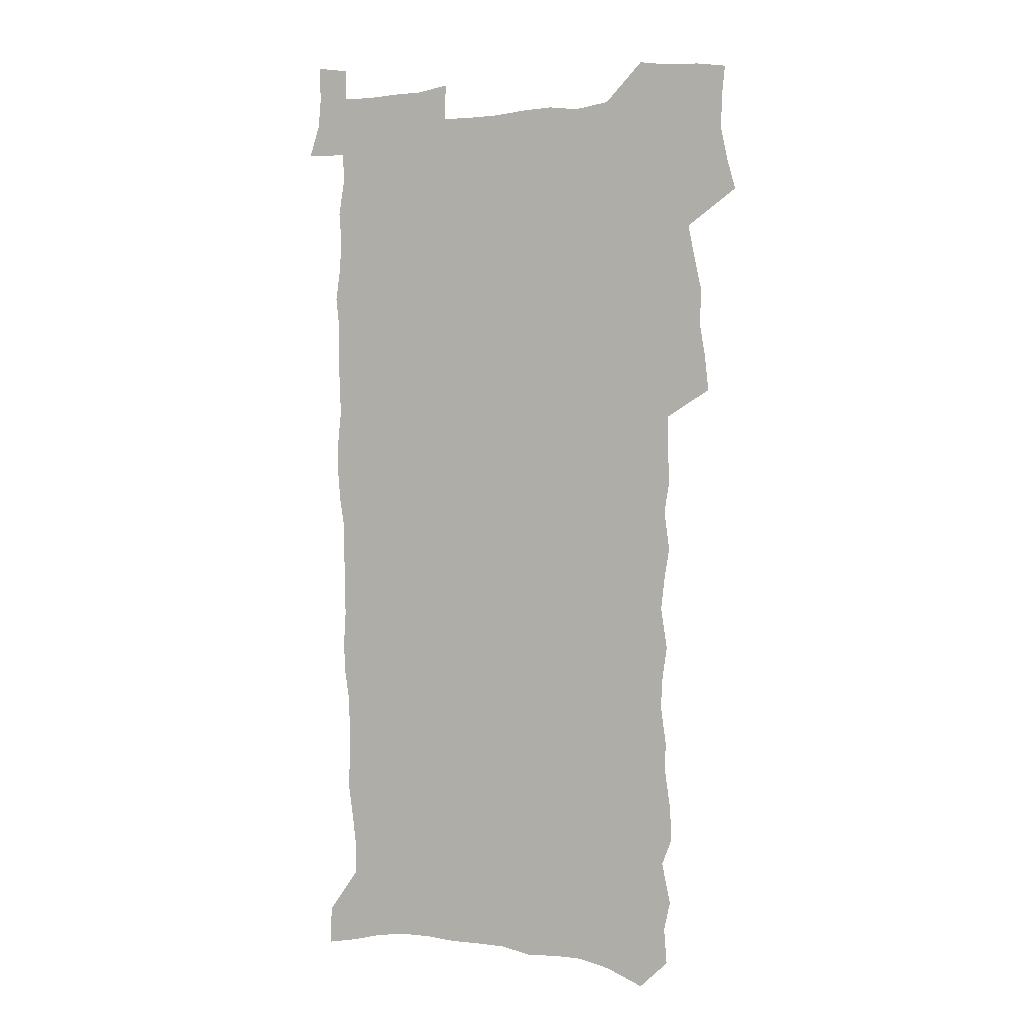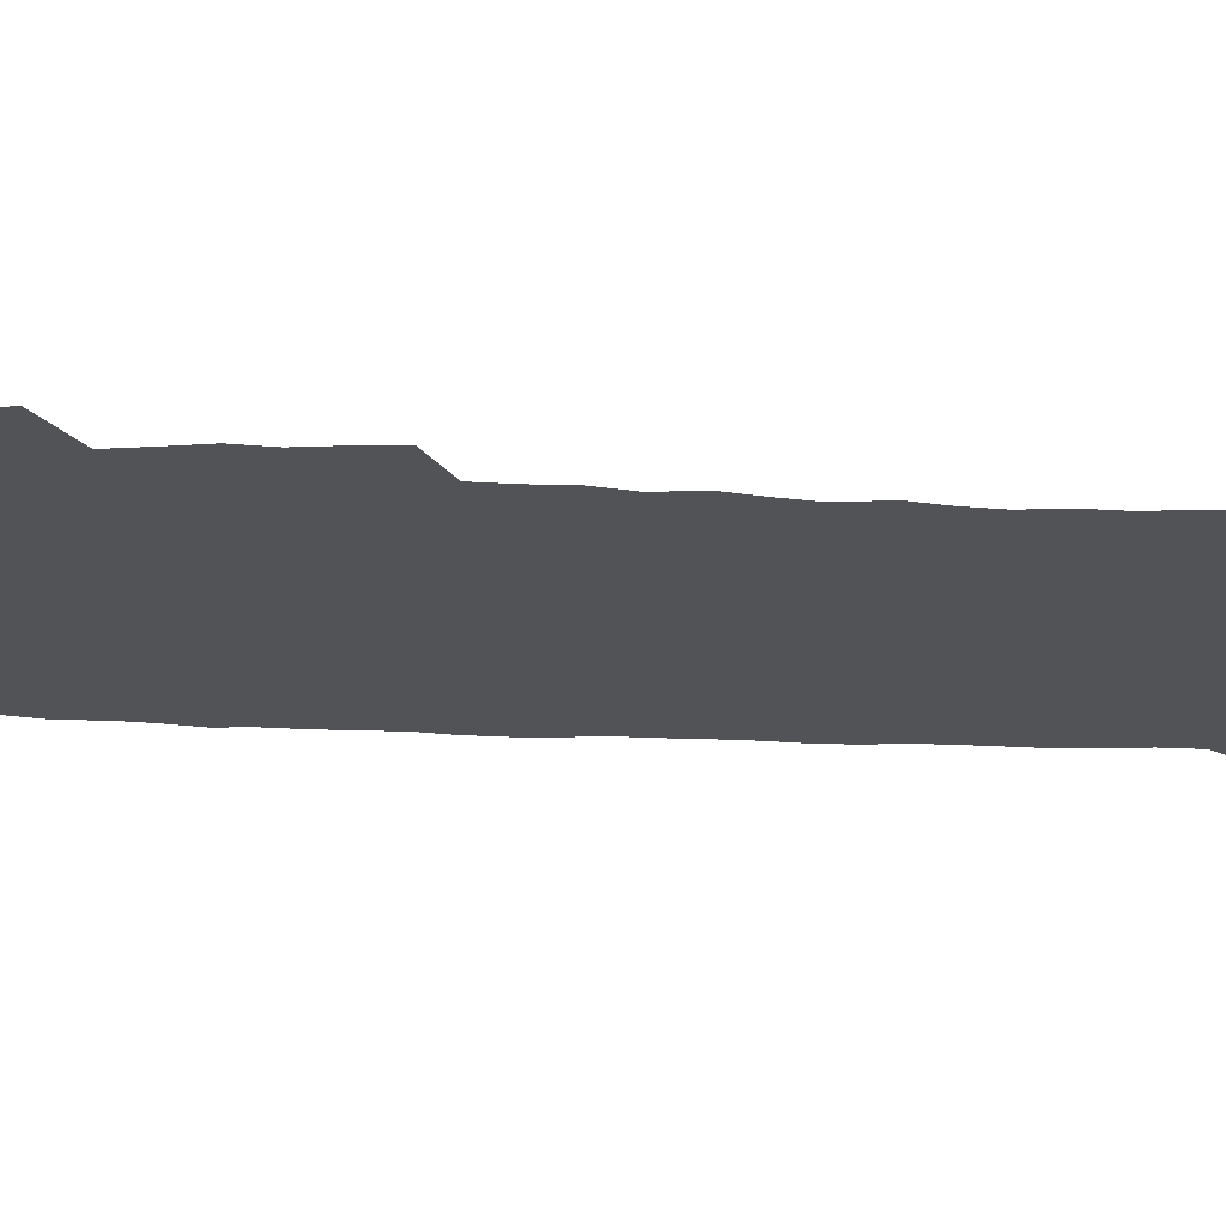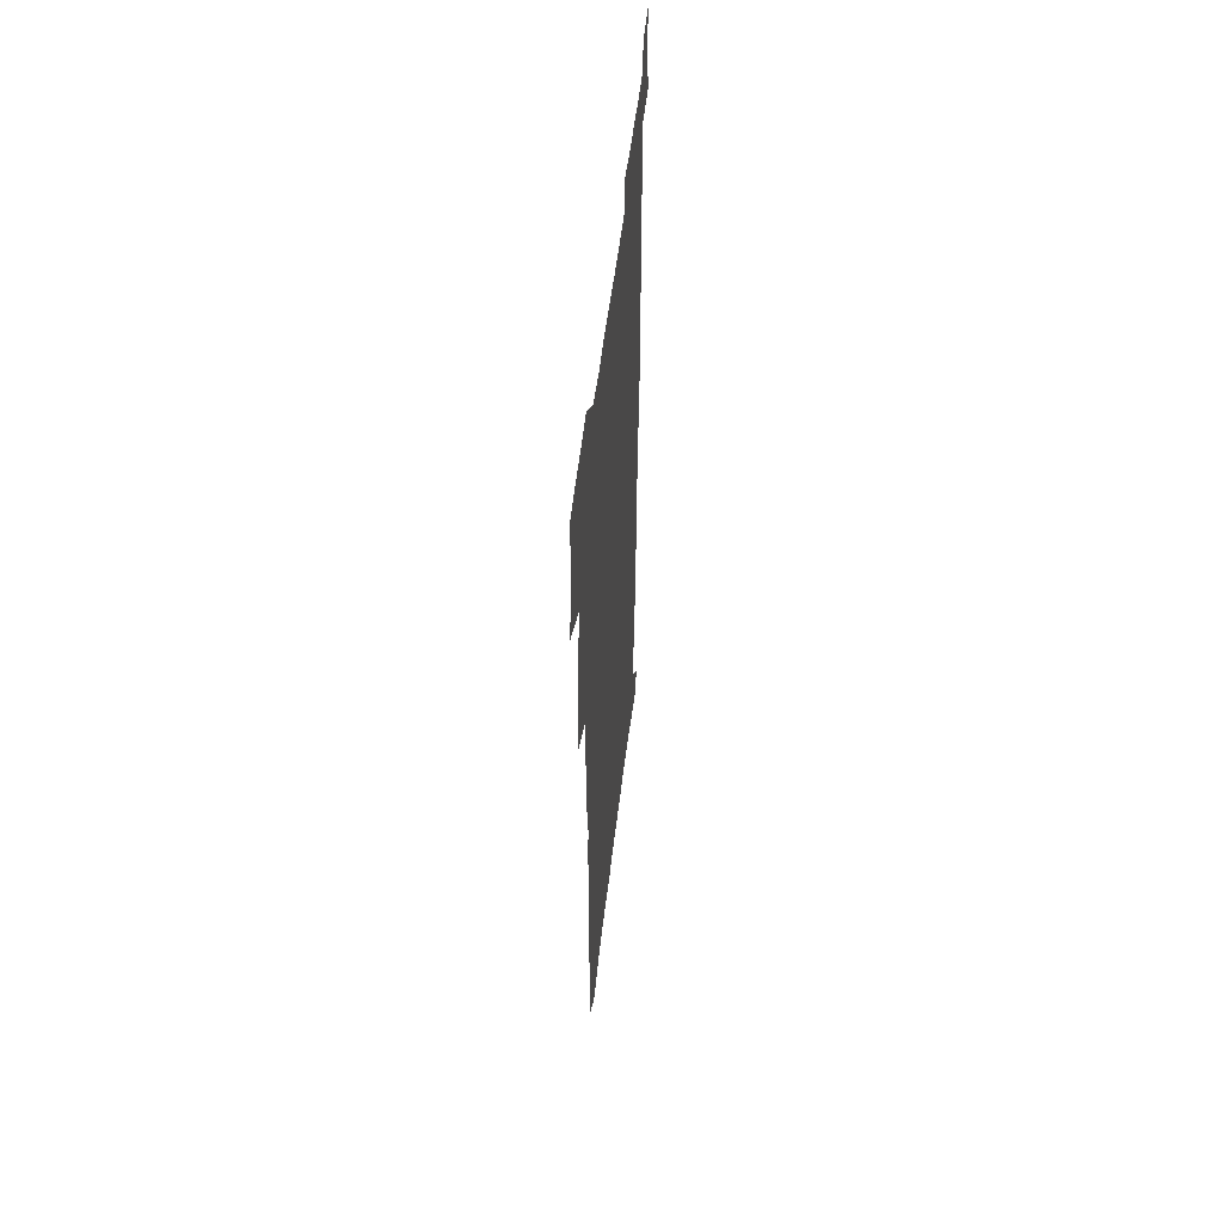
<metadata>
{"format":"obj","ext":"obj","renderer":"f3d","projection":"perspective","resolution":1024,"background":"white","views":[{"elev":1.2,"azim":-154.0,"up":"+Y"},{"elev":-22.0,"azim":-95.8,"up":"+Z"},{"elev":55.9,"azim":-83.1,"up":"+Y"}]}
</metadata>
<code>
v 457.1 524.8 0
v 461.2 539.3 0
v 464.3 554 0
v 464.1 568.8 0
v 462.4 584.3 0
v 470.7 427.8 0
v 472.4 444.2 0
v 475.2 460.8 0
v 474.3 476.1 0
v 477.9 492.2 0
v 481.1 508.2 0
v 481 522.9 0
v 477.7 538.5 0
v 482.7 552.7 0
v 480.2 568.5 0
v 476.9 586.6 0
v 491.9 145.1 0
v 493.2 161.8 0
v 490.3 175 0
v 494.3 194.3 0
v 489.5 206.4 0
v 490.2 222.2 0
v 492.8 239.4 0
v 492.7 254.6 0
v 495.2 271.8 0
v 494.3 286.8 0
v 492.1 301.1 0
v 495.1 320.3 0
v 493.4 335.2 0
v 490.9 350 0
v 493.4 368.2 0
v 490.9 383.2 0
v 491.7 399.5 0
v 491.6 415.2 0
v 494.3 432.1 0
v 493.8 447.2 0
v 495.7 462.9 0
v 495.8 477.9 0
v 495.7 492.8 0
v 498 508.3 0
v 497.7 523.2 0
v 498.3 537.9 0
v 496.9 553.6 0
v 494.8 569.9 0
v 491.9 587.5 0
v 505.8 132.1 0
v 510.9 153.9 0
v 514.1 172.6 0
v 511.6 185.8 0
v 512.8 202.5 0
v 513.1 218.1 0
v 515.6 235.6 0
v 516.4 251.2 0
v 516 266 0
v 514.4 280 0
v 513.9 295 0
v 511 308.6 0
v 511.8 325.1 0
v 512.2 341.3 0
v 511.6 356.7 0
v 511.9 372.7 0
v 513.2 389 0
v 513.4 404 0
v 510.1 418.2 0
v 511.4 434 0
v 512.8 449.5 0
v 512.7 464.1 0
v 511 478.6 0
v 513.2 493.7 0
v 513.7 508.4 0
v 514.4 523 0
v 513.6 538 0
v 512 553.8 0
v 510 570 0
v 506.4 589.8 0
v 523.4 139.1 0
v 526.2 157.8 0
v 529.6 178.1 0
v 528.3 191.8 0
v 529.9 209 0
v 531.2 225.5 0
v 531.6 240.8 0
v 532 256.1 0
v 531.8 270.9 0
v 531.1 285.5 0
v 530.3 300.2 0
v 530.1 315.5 0
v 530.1 330.8 0
v 529.7 345.9 0
v 529 360.7 0
v 528.9 376 0
v 529 391.2 0
v 528.7 406.2 0
v 528.1 420.9 0
v 528.2 435.9 0
v 527.6 450.4 0
v 528 465 0
v 530.7 480.2 0
v 529.7 494.3 0
v 529.6 508.6 0
v 529.4 523 0
v 529.5 537.4 0
v 527.9 553 0
v 524.6 571.7 0
v 538.6 142.3 0
v 541.5 162.1 0
v 543.4 180.4 0
v 546 199.6 0
v 546.3 214.9 0
v 546.7 230.2 0
v 546.8 245 0
v 546.4 259.4 0
v 546 273.9 0
v 545.9 288.9 0
v 545.4 303.6 0
v 545.7 319.2 0
v 544.8 333.2 0
v 544.5 348.1 0
v 544.1 362.8 0
v 544.8 378.7 0
v 543.9 392.8 0
v 545.3 408.8 0
v 544.5 422.8 0
v 544.7 437.5 0
v 545.1 452.1 0
v 545.1 466.3 0
v 544.9 480.5 0
v 544.8 494.7 0
v 544.7 508.7 0
v 544.2 523 0
v 545.3 536.7 0
v 542.7 553.4 0
v 541.3 569.5 0
v 552.8 142.3 0
v 555.2 161.8 0
v 558 183.8 0
v 559.9 202.9 0
v 560.2 217.5 0
v 560.9 233.3 0
v 560.5 247.2 0
v 560.6 262.1 0
v 560.3 276.6 0
v 559.7 290.9 0
v 559.9 306.4 0
v 559.2 320.4 0
v 559.3 335.4 0
v 559 350 0
v 558.2 363.7 0
v 559 379.8 0
v 558.9 394.4 0
v 559.5 409.6 0
v 559.3 423.8 0
v 559 437.9 0
v 559.6 452.6 0
v 559.5 466.7 0
v 559.4 480.9 0
v 559.3 494.9 0
v 559.3 509 0
v 559 523 0
v 559.3 536.7 0
v 558.1 552.1 0
v 555.6 571.6 0
v 566.9 141.2 0
v 570.5 166.8 0
v 571.5 184 0
v 572.8 202.6 0
v 574.2 221.4 0
v 574.4 235.3 0
v 574 248.8 0
v 574 263.4 0
v 574 278.4 0
v 573.9 293 0
v 573.7 307.8 0
v 573.8 322.8 0
v 573.4 337.1 0
v 572.5 350.8 0
v 573.7 367.1 0
v 573.9 381.9 0
v 573.7 395.9 0
v 573.8 410.3 0
v 573.7 424.5 0
v 573.7 438.7 0
v 574.1 453.2 0
v 573.6 467.2 0
v 573.7 481.2 0
v 574 495.3 0
v 573.8 509.2 0
v 573.5 523.2 0
v 573.2 537.5 0
v 572.3 552.9 0
v 570.7 571.1 0
v 582.1 144 0
v 584.4 168.3 0
v 585.4 186.1 0
v 586.2 203.7 0
v 586.9 219.7 0
v 587.1 235.9 0
v 587.3 249.8 0
v 587.3 263.6 0
v 587.5 280.1 0
v 587.2 293.5 0
v 587.3 309 0
v 587.3 323.2 0
v 587.4 338.7 0
v 587.2 352.8 0
v 587.4 367.6 0
v 587.4 381.5 0
v 587.7 396.4 0
v 587.7 410.5 0
v 587.7 424.8 0
v 587.7 438.8 0
v 587.8 453.4 0
v 588 467.5 0
v 587.9 481.4 0
v 587.9 495.4 0
v 588 509.4 0
v 587.8 523.4 0
v 587.6 537.5 0
v 586.9 553 0
v 586 569.9 0
v 596.8 144.1 0
v 598.1 167.1 0
v 599 187.8 0
v 599.4 203.6 0
v 599.8 219.1 0
v 599.7 236.4 0
v 600.6 248.7 0
v 600.6 263.4 0
v 600.6 279.9 0
v 600.6 294.1 0
v 600.8 308.3 0
v 600.7 323 0
v 600.8 339.7 0
v 600.9 353 0
v 601.3 368.3 0
v 601.3 382.5 0
v 601.6 396.3 0
v 601.6 410.7 0
v 601.7 424.7 0
v 601.7 438.8 0
v 601.9 453.7 0
v 602 467.5 0
v 602 481.6 0
v 602 495.6 0
v 602.1 509.6 0
v 602 523.4 0
v 601.8 537.2 0
v 601.3 554.1 0
v 600.8 569.9 0
v 611.4 143.8 0
v 611.9 164.6 0
v 612.5 186.3 0
v 612.7 204 0
v 613.1 218.3 0
v 613.3 234 0
v 613.6 249.9 0
v 613.8 263.1 0
v 613.7 280.1 0
v 613.9 294.1 0
v 614.3 308 0
v 614.4 323.2 0
v 614.4 338.4 0
v 614.6 353.8 0
v 614.9 367.7 0
v 615.4 381.5 0
v 615.3 396.5 0
v 615.6 410.4 0
v 615.7 424.6 0
v 615.7 439.3 0
v 615.9 453.4 0
v 616 467.5 0
v 616.2 481.6 0
v 616.5 495.8 0
v 616.3 510 0
v 616.2 524 0
v 615.9 538.1 0
v 616 553.2 0
v 615.6 570.2 0
v 615.1 587.5 0
v 626 144.8 0
v 625.9 168.4 0
v 626.4 183.5 0
v 625.7 203.5 0
v 626.4 217.6 0
v 627 232 0
v 626.9 248.2 0
v 627 263.7 0
v 627.3 278.3 0
v 627.8 292.1 0
v 628 307.1 0
v 628.1 322.3 0
v 628.1 338 0
v 628.1 352.9 0
v 628.6 367.1 0
v 629.3 381.1 0
v 629.5 395.6 0
v 629.6 410 0
v 630 424.1 0
v 630.8 438.1 0
v 630.1 453.3 0
v 630 467.4 0
v 630.4 481.5 0
v 630.7 495.8 0
v 630.7 510.1 0
v 630.6 524.3 0
v 630.5 538.7 0
v 630.5 553.3 0
v 630.7 568.7 0
v 630.6 585.2 0
v 640.5 144.6 0
v 639.6 166.5 0
v 640.1 182.4 0
v 640.2 199 0
v 640.6 214.5 0
v 640.8 229.8 0
v 640.6 246.1 0
v 642.3 259.6 0
v 641.4 276.3 0
v 640.8 292.6 0
v 641.4 306.5 0
v 642.4 320.5 0
v 642.5 335.7 0
v 644.2 349.5 0
v 643 365.5 0
v 644.1 379.4 0
v 645.3 393.5 0
v 644.6 408.8 0
v 644.6 423.4 0
v 645 437.9 0
v 644.4 452.7 0
v 646.1 466.8 0
v 645.1 481.4 0
v 645.6 495.7 0
v 645.7 510.1 0
v 645.6 524.6 0
v 645.4 539.1 0
v 645.4 553.9 0
v 645.4 568.7 0
v 645.4 585.3 0
v 655.1 142.5 0
v 653 165.5 0
v 654.4 179.5 0
v 655.2 194.6 0
v 655 211.2 0
v 654.9 227.1 0
v 655.7 242 0
v 656.4 257 0
v 656.3 272.8 0
v 657.2 287.6 0
v 657.8 302.3 0
v 656.7 318.4 0
v 658.8 332.1 0
v 659.6 346.6 0
v 657.9 363.2 0
v 659.6 377.2 0
v 660.6 391.8 0
v 659.8 407.3 0
v 659.9 422.1 0
v 661 436.5 0
v 660.7 451.3 0
v 662.2 465.8 0
v 661.1 480.9 0
v 661 495.5 0
v 661.2 510.1 0
v 662.2 524.9 0
v 661.2 539.8 0
v 660.8 554.7 0
v 660.1 569.2 0
v 660.2 584.7 0
v 670.4 138.6 0
v 668.9 158.9 0
v 669.5 174.8 0
v 669.6 191 0
v 671.4 205.3 0
v 673.5 219.5 0
v 673.3 235.5 0
v 673.1 251.4 0
v 673.6 266.7 0
v 675.8 280.9 0
v 676.7 295.9 0
v 675.7 312.2 0
v 675.8 327.7 0
v 676.4 342.8 0
v 676.4 358.5 0
v 678.7 372.9 0
v 680.1 387.7 0
v 680 403.3 0
v 678.3 419.4 0
v 679 434.4 0
v 679.5 449.5 0
v 679.2 464.7 0
v 680.9 479.5 0
v 678.8 495 0
v 677.8 510 0
v 679 524.9 0
v 676.4 540.8 0
v 676.5 555.9 0
v 675.4 570.4 0
v 675.1 585.3 0
v 674.6 600 0
v 685.2 135.7 0
v 684.6 153.6 0
v 696.8 556.7 0
v 691.7 572.3 0
v 690.4 586.7 0
v 691.2 602.8 0
f 11 12 1
f 1 12 2
f 12 13 2
f 2 13 3
f 13 14 3
f 3 14 4
f 14 15 4
f 4 15 5
f 15 16 5
f 34 35 6
f 6 35 7
f 35 36 7
f 7 36 8
f 36 37 8
f 8 37 9
f 37 38 9
f 9 38 10
f 38 39 10
f 10 39 11
f 39 40 11
f 11 40 12
f 40 41 12
f 12 41 13
f 41 42 13
f 13 42 14
f 42 43 14
f 14 43 15
f 43 44 15
f 15 44 16
f 44 45 16
f 46 47 17
f 17 47 18
f 47 48 18
f 18 48 19
f 48 49 19
f 19 49 20
f 49 50 20
f 20 50 21
f 50 51 21
f 21 51 22
f 51 52 22
f 22 52 23
f 52 53 23
f 23 53 24
f 53 54 24
f 24 54 25
f 54 55 25
f 25 55 26
f 55 56 26
f 26 56 27
f 56 57 27
f 27 57 28
f 57 58 28
f 28 58 29
f 58 59 29
f 29 59 30
f 59 60 30
f 30 60 31
f 60 61 31
f 31 61 32
f 61 62 32
f 32 62 33
f 62 63 33
f 33 63 34
f 63 64 34
f 34 64 35
f 64 65 35
f 35 65 36
f 65 66 36
f 36 66 37
f 66 67 37
f 37 67 38
f 67 68 38
f 38 68 39
f 68 69 39
f 39 69 40
f 69 70 40
f 40 70 41
f 70 71 41
f 41 71 42
f 71 72 42
f 42 72 43
f 72 73 43
f 43 73 44
f 73 74 44
f 44 74 45
f 74 75 45
f 46 76 47
f 76 77 47
f 47 77 48
f 77 78 48
f 48 78 49
f 78 79 49
f 49 79 50
f 79 80 50
f 50 80 51
f 80 81 51
f 51 81 52
f 81 82 52
f 52 82 53
f 82 83 53
f 53 83 54
f 83 84 54
f 54 84 55
f 84 85 55
f 55 85 56
f 85 86 56
f 56 86 57
f 86 87 57
f 57 87 58
f 87 88 58
f 58 88 59
f 88 89 59
f 59 89 60
f 89 90 60
f 60 90 61
f 90 91 61
f 61 91 62
f 91 92 62
f 62 92 63
f 92 93 63
f 63 93 64
f 93 94 64
f 64 94 65
f 94 95 65
f 65 95 66
f 95 96 66
f 66 96 67
f 96 97 67
f 67 97 68
f 97 98 68
f 68 98 69
f 98 99 69
f 69 99 70
f 99 100 70
f 70 100 71
f 100 101 71
f 71 101 72
f 101 102 72
f 72 102 73
f 102 103 73
f 73 103 74
f 103 104 74
f 74 104 75
f 76 105 77
f 105 106 77
f 77 106 78
f 106 107 78
f 78 107 79
f 107 108 79
f 79 108 80
f 108 109 80
f 80 109 81
f 109 110 81
f 81 110 82
f 110 111 82
f 82 111 83
f 111 112 83
f 83 112 84
f 112 113 84
f 84 113 85
f 113 114 85
f 85 114 86
f 114 115 86
f 86 115 87
f 115 116 87
f 87 116 88
f 116 117 88
f 88 117 89
f 117 118 89
f 89 118 90
f 118 119 90
f 90 119 91
f 119 120 91
f 91 120 92
f 120 121 92
f 92 121 93
f 121 122 93
f 93 122 94
f 122 123 94
f 94 123 95
f 123 124 95
f 95 124 96
f 124 125 96
f 96 125 97
f 125 126 97
f 97 126 98
f 126 127 98
f 98 127 99
f 127 128 99
f 99 128 100
f 128 129 100
f 100 129 101
f 129 130 101
f 101 130 102
f 130 131 102
f 102 131 103
f 131 132 103
f 103 132 104
f 132 133 104
f 105 134 106
f 134 135 106
f 106 135 107
f 135 136 107
f 107 136 108
f 136 137 108
f 108 137 109
f 137 138 109
f 109 138 110
f 138 139 110
f 110 139 111
f 139 140 111
f 111 140 112
f 140 141 112
f 112 141 113
f 141 142 113
f 113 142 114
f 142 143 114
f 114 143 115
f 143 144 115
f 115 144 116
f 144 145 116
f 116 145 117
f 145 146 117
f 117 146 118
f 146 147 118
f 118 147 119
f 147 148 119
f 119 148 120
f 148 149 120
f 120 149 121
f 149 150 121
f 121 150 122
f 150 151 122
f 122 151 123
f 151 152 123
f 123 152 124
f 152 153 124
f 124 153 125
f 153 154 125
f 125 154 126
f 154 155 126
f 126 155 127
f 155 156 127
f 127 156 128
f 156 157 128
f 128 157 129
f 157 158 129
f 129 158 130
f 158 159 130
f 130 159 131
f 159 160 131
f 131 160 132
f 160 161 132
f 132 161 133
f 161 162 133
f 134 163 135
f 163 164 135
f 135 164 136
f 164 165 136
f 136 165 137
f 165 166 137
f 137 166 138
f 166 167 138
f 138 167 139
f 167 168 139
f 139 168 140
f 168 169 140
f 140 169 141
f 169 170 141
f 141 170 142
f 170 171 142
f 142 171 143
f 171 172 143
f 143 172 144
f 172 173 144
f 144 173 145
f 173 174 145
f 145 174 146
f 174 175 146
f 146 175 147
f 175 176 147
f 147 176 148
f 176 177 148
f 148 177 149
f 177 178 149
f 149 178 150
f 178 179 150
f 150 179 151
f 179 180 151
f 151 180 152
f 180 181 152
f 152 181 153
f 181 182 153
f 153 182 154
f 182 183 154
f 154 183 155
f 183 184 155
f 155 184 156
f 184 185 156
f 156 185 157
f 185 186 157
f 157 186 158
f 186 187 158
f 158 187 159
f 187 188 159
f 159 188 160
f 188 189 160
f 160 189 161
f 189 190 161
f 161 190 162
f 190 191 162
f 163 192 164
f 192 193 164
f 164 193 165
f 193 194 165
f 165 194 166
f 194 195 166
f 166 195 167
f 195 196 167
f 167 196 168
f 196 197 168
f 168 197 169
f 197 198 169
f 169 198 170
f 198 199 170
f 170 199 171
f 199 200 171
f 171 200 172
f 200 201 172
f 172 201 173
f 201 202 173
f 173 202 174
f 202 203 174
f 174 203 175
f 203 204 175
f 175 204 176
f 204 205 176
f 176 205 177
f 205 206 177
f 177 206 178
f 206 207 178
f 178 207 179
f 207 208 179
f 179 208 180
f 208 209 180
f 180 209 181
f 209 210 181
f 181 210 182
f 210 211 182
f 182 211 183
f 211 212 183
f 183 212 184
f 212 213 184
f 184 213 185
f 213 214 185
f 185 214 186
f 214 215 186
f 186 215 187
f 215 216 187
f 187 216 188
f 216 217 188
f 188 217 189
f 217 218 189
f 189 218 190
f 218 219 190
f 190 219 191
f 219 220 191
f 192 221 193
f 221 222 193
f 193 222 194
f 222 223 194
f 194 223 195
f 223 224 195
f 195 224 196
f 224 225 196
f 196 225 197
f 225 226 197
f 197 226 198
f 226 227 198
f 198 227 199
f 227 228 199
f 199 228 200
f 228 229 200
f 200 229 201
f 229 230 201
f 201 230 202
f 230 231 202
f 202 231 203
f 231 232 203
f 203 232 204
f 232 233 204
f 204 233 205
f 233 234 205
f 205 234 206
f 234 235 206
f 206 235 207
f 235 236 207
f 207 236 208
f 236 237 208
f 208 237 209
f 237 238 209
f 209 238 210
f 238 239 210
f 210 239 211
f 239 240 211
f 211 240 212
f 240 241 212
f 212 241 213
f 241 242 213
f 213 242 214
f 242 243 214
f 214 243 215
f 243 244 215
f 215 244 216
f 244 245 216
f 216 245 217
f 245 246 217
f 217 246 218
f 246 247 218
f 218 247 219
f 247 248 219
f 219 248 220
f 248 249 220
f 221 250 222
f 250 251 222
f 222 251 223
f 251 252 223
f 223 252 224
f 252 253 224
f 224 253 225
f 253 254 225
f 225 254 226
f 254 255 226
f 226 255 227
f 255 256 227
f 227 256 228
f 256 257 228
f 228 257 229
f 257 258 229
f 229 258 230
f 258 259 230
f 230 259 231
f 259 260 231
f 231 260 232
f 260 261 232
f 232 261 233
f 261 262 233
f 233 262 234
f 262 263 234
f 234 263 235
f 263 264 235
f 235 264 236
f 264 265 236
f 236 265 237
f 265 266 237
f 237 266 238
f 266 267 238
f 238 267 239
f 267 268 239
f 239 268 240
f 268 269 240
f 240 269 241
f 269 270 241
f 241 270 242
f 270 271 242
f 242 271 243
f 271 272 243
f 243 272 244
f 272 273 244
f 244 273 245
f 273 274 245
f 245 274 246
f 274 275 246
f 246 275 247
f 275 276 247
f 247 276 248
f 276 277 248
f 248 277 249
f 277 278 249
f 250 280 251
f 280 281 251
f 251 281 252
f 281 282 252
f 252 282 253
f 282 283 253
f 253 283 254
f 283 284 254
f 254 284 255
f 284 285 255
f 255 285 256
f 285 286 256
f 256 286 257
f 286 287 257
f 257 287 258
f 287 288 258
f 258 288 259
f 288 289 259
f 259 289 260
f 289 290 260
f 260 290 261
f 290 291 261
f 261 291 262
f 291 292 262
f 262 292 263
f 292 293 263
f 263 293 264
f 293 294 264
f 264 294 265
f 294 295 265
f 265 295 266
f 295 296 266
f 266 296 267
f 296 297 267
f 267 297 268
f 297 298 268
f 268 298 269
f 298 299 269
f 269 299 270
f 299 300 270
f 270 300 271
f 300 301 271
f 271 301 272
f 301 302 272
f 272 302 273
f 302 303 273
f 273 303 274
f 303 304 274
f 274 304 275
f 304 305 275
f 275 305 276
f 305 306 276
f 276 306 277
f 306 307 277
f 277 307 278
f 307 308 278
f 278 308 279
f 308 309 279
f 280 310 281
f 310 311 281
f 281 311 282
f 311 312 282
f 282 312 283
f 312 313 283
f 283 313 284
f 313 314 284
f 284 314 285
f 314 315 285
f 285 315 286
f 315 316 286
f 286 316 287
f 316 317 287
f 287 317 288
f 317 318 288
f 288 318 289
f 318 319 289
f 289 319 290
f 319 320 290
f 290 320 291
f 320 321 291
f 291 321 292
f 321 322 292
f 292 322 293
f 322 323 293
f 293 323 294
f 323 324 294
f 294 324 295
f 324 325 295
f 295 325 296
f 325 326 296
f 296 326 297
f 326 327 297
f 297 327 298
f 327 328 298
f 298 328 299
f 328 329 299
f 299 329 300
f 329 330 300
f 300 330 301
f 330 331 301
f 301 331 302
f 331 332 302
f 302 332 303
f 332 333 303
f 303 333 304
f 333 334 304
f 304 334 305
f 334 335 305
f 305 335 306
f 335 336 306
f 306 336 307
f 336 337 307
f 307 337 308
f 337 338 308
f 308 338 309
f 338 339 309
f 310 340 311
f 340 341 311
f 311 341 312
f 341 342 312
f 312 342 313
f 342 343 313
f 313 343 314
f 343 344 314
f 314 344 315
f 344 345 315
f 315 345 316
f 345 346 316
f 316 346 317
f 346 347 317
f 317 347 318
f 347 348 318
f 318 348 319
f 348 349 319
f 319 349 320
f 349 350 320
f 320 350 321
f 350 351 321
f 321 351 322
f 351 352 322
f 322 352 323
f 352 353 323
f 323 353 324
f 353 354 324
f 324 354 325
f 354 355 325
f 325 355 326
f 355 356 326
f 326 356 327
f 356 357 327
f 327 357 328
f 357 358 328
f 328 358 329
f 358 359 329
f 329 359 330
f 359 360 330
f 330 360 331
f 360 361 331
f 331 361 332
f 361 362 332
f 332 362 333
f 362 363 333
f 333 363 334
f 363 364 334
f 334 364 335
f 364 365 335
f 335 365 336
f 365 366 336
f 336 366 337
f 366 367 337
f 337 367 338
f 367 368 338
f 338 368 339
f 368 369 339
f 340 370 341
f 370 371 341
f 341 371 342
f 371 372 342
f 342 372 343
f 372 373 343
f 343 373 344
f 373 374 344
f 344 374 345
f 374 375 345
f 345 375 346
f 375 376 346
f 346 376 347
f 376 377 347
f 347 377 348
f 377 378 348
f 348 378 349
f 378 379 349
f 349 379 350
f 379 380 350
f 350 380 351
f 380 381 351
f 351 381 352
f 381 382 352
f 352 382 353
f 382 383 353
f 353 383 354
f 383 384 354
f 354 384 355
f 384 385 355
f 355 385 356
f 385 386 356
f 356 386 357
f 386 387 357
f 357 387 358
f 387 388 358
f 358 388 359
f 388 389 359
f 359 389 360
f 389 390 360
f 360 390 361
f 390 391 361
f 361 391 362
f 391 392 362
f 362 392 363
f 392 393 363
f 363 393 364
f 393 394 364
f 364 394 365
f 394 395 365
f 365 395 366
f 395 396 366
f 366 396 367
f 396 397 367
f 367 397 368
f 397 398 368
f 368 398 369
f 398 399 369
f 370 401 371
f 401 402 371
f 371 402 372
f 397 403 398
f 403 404 398
f 398 404 399
f 404 405 399
f 399 405 400
f 405 406 400

</code>
